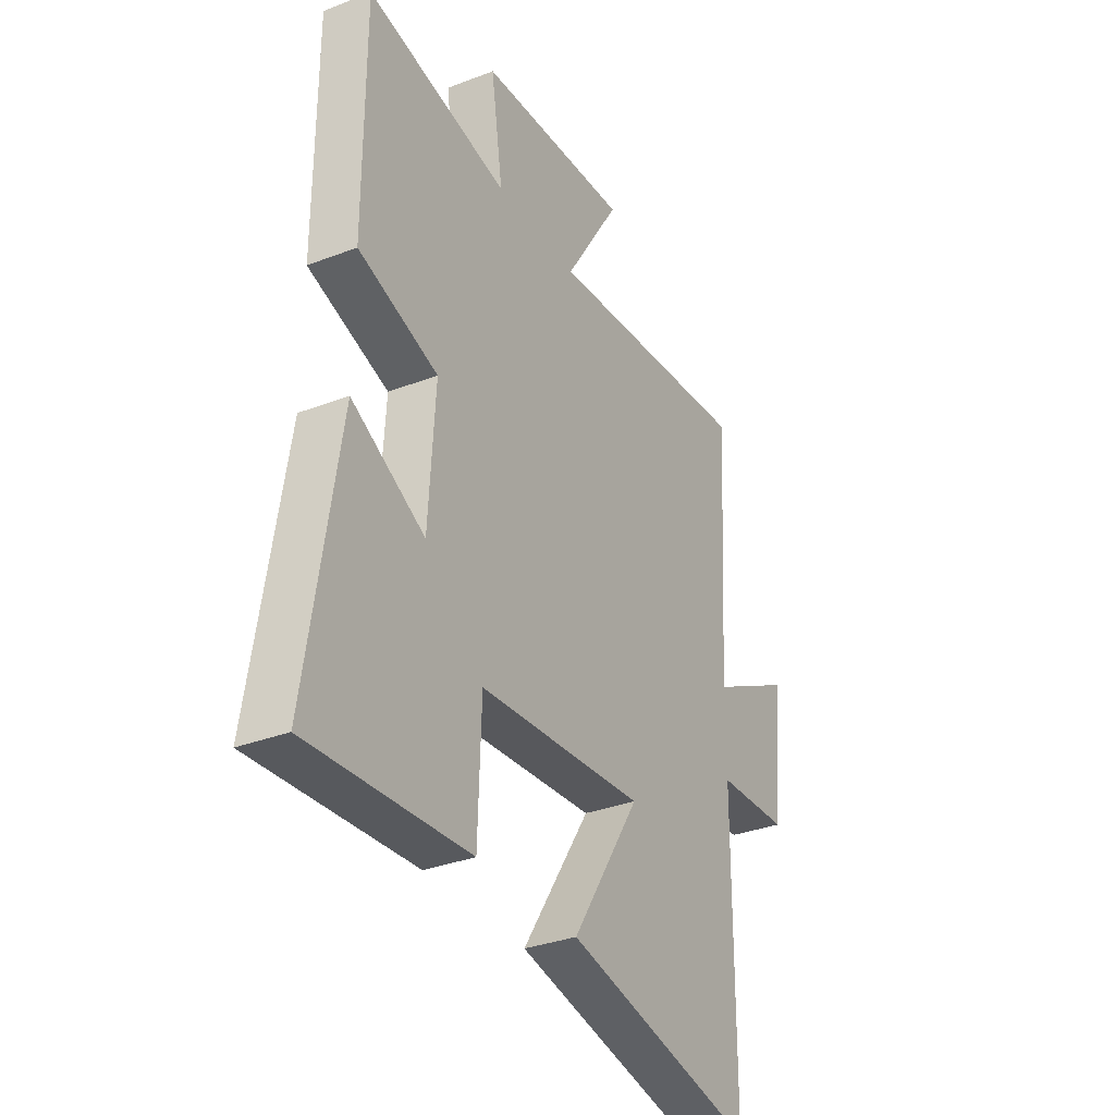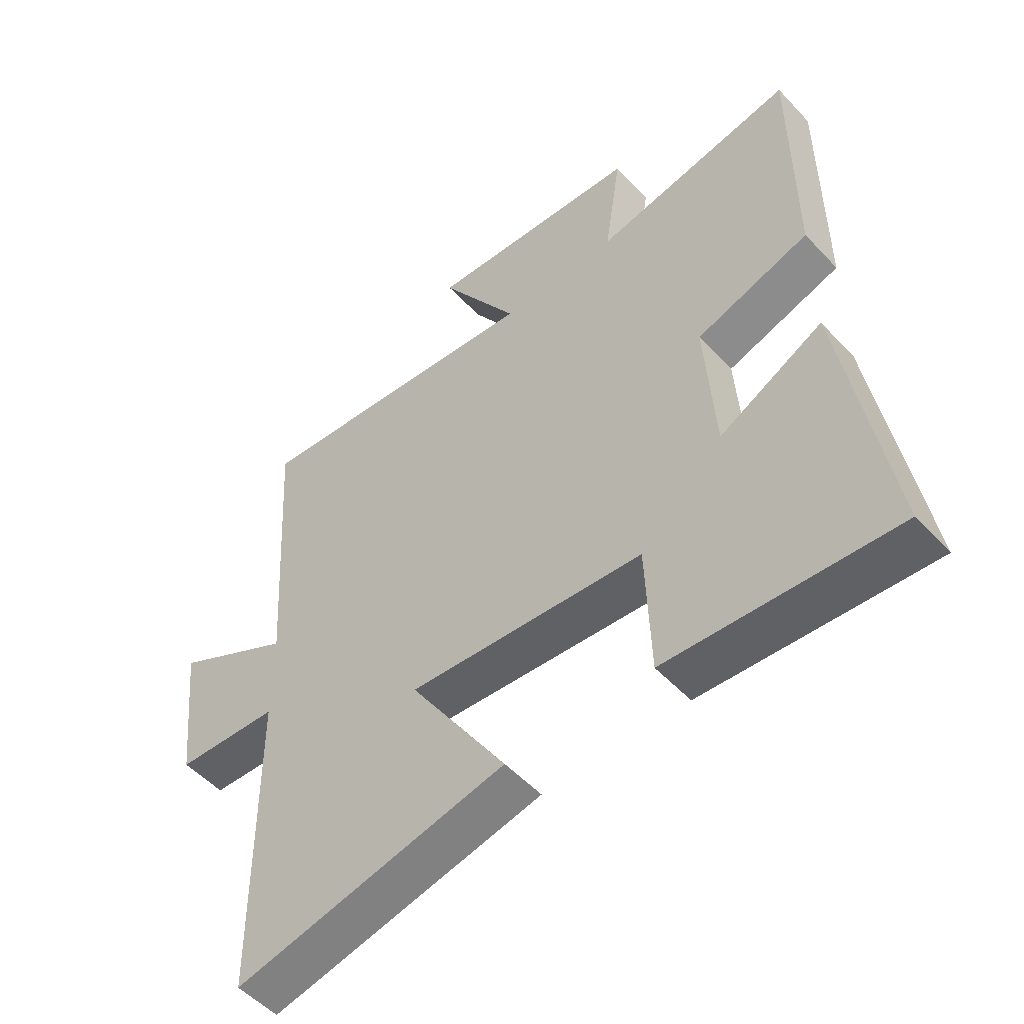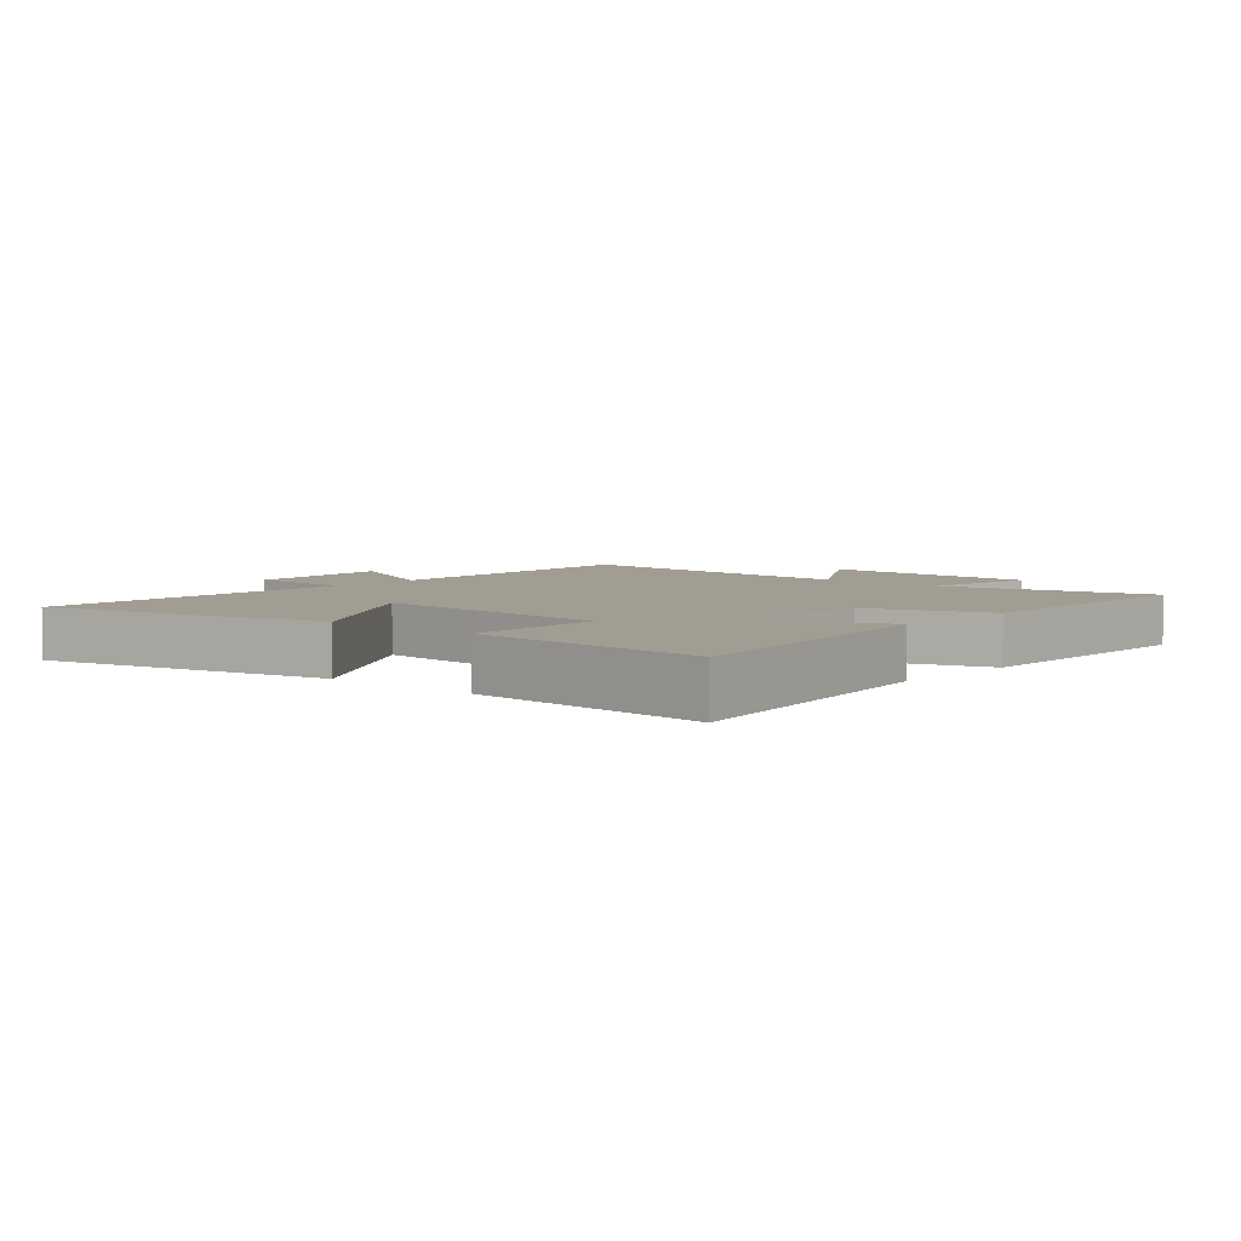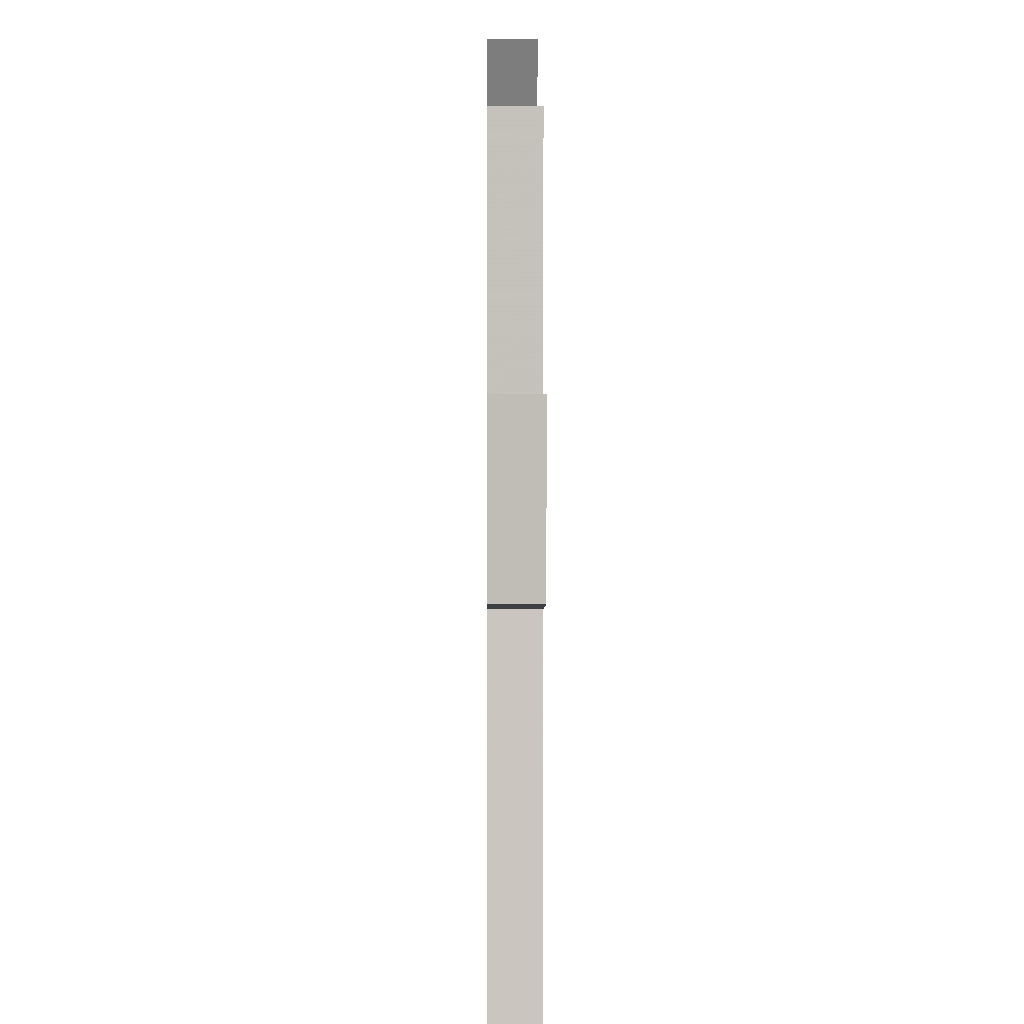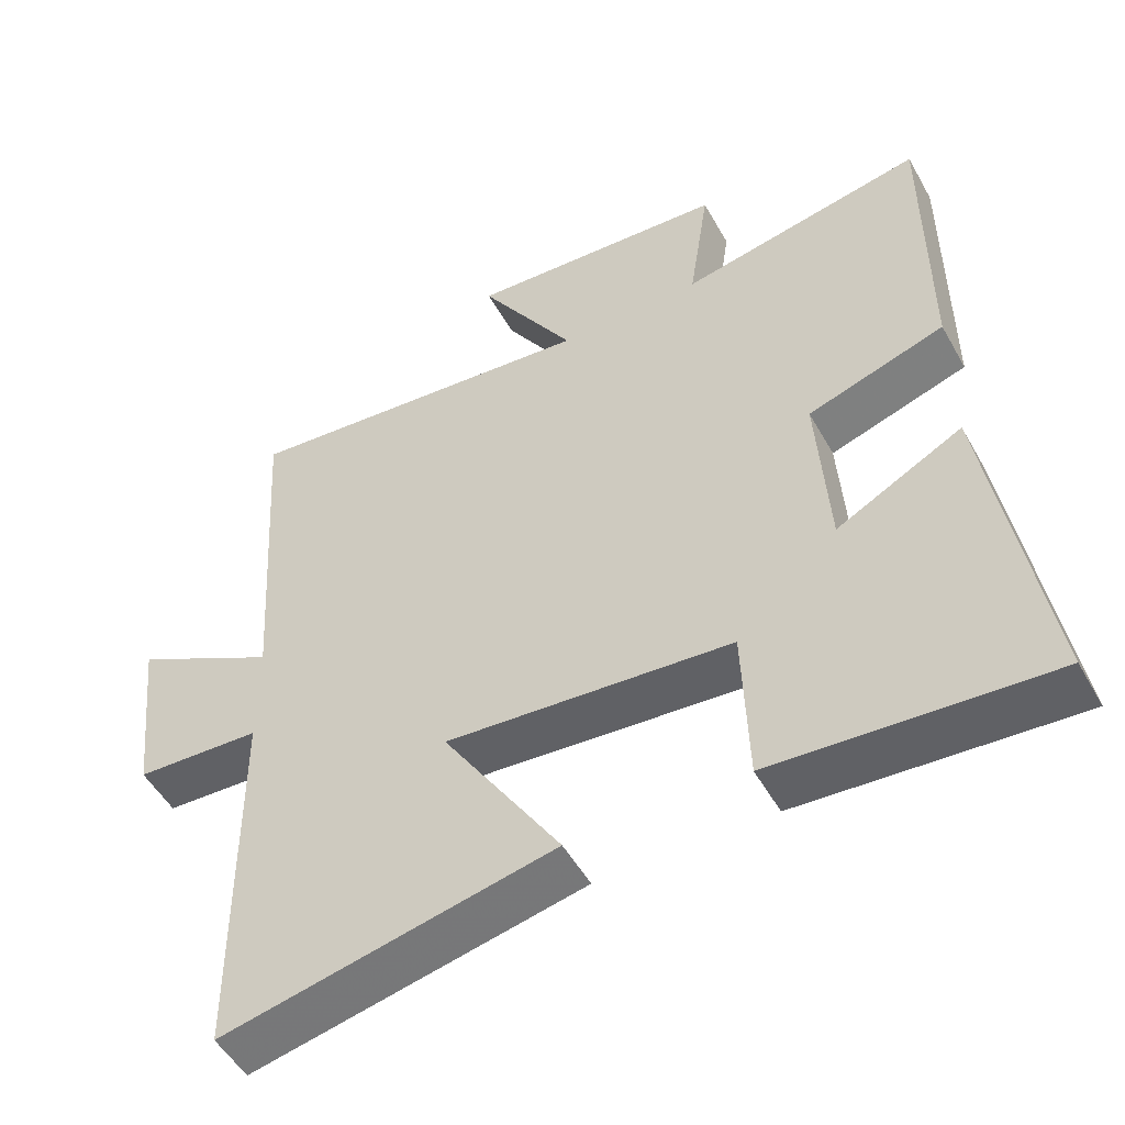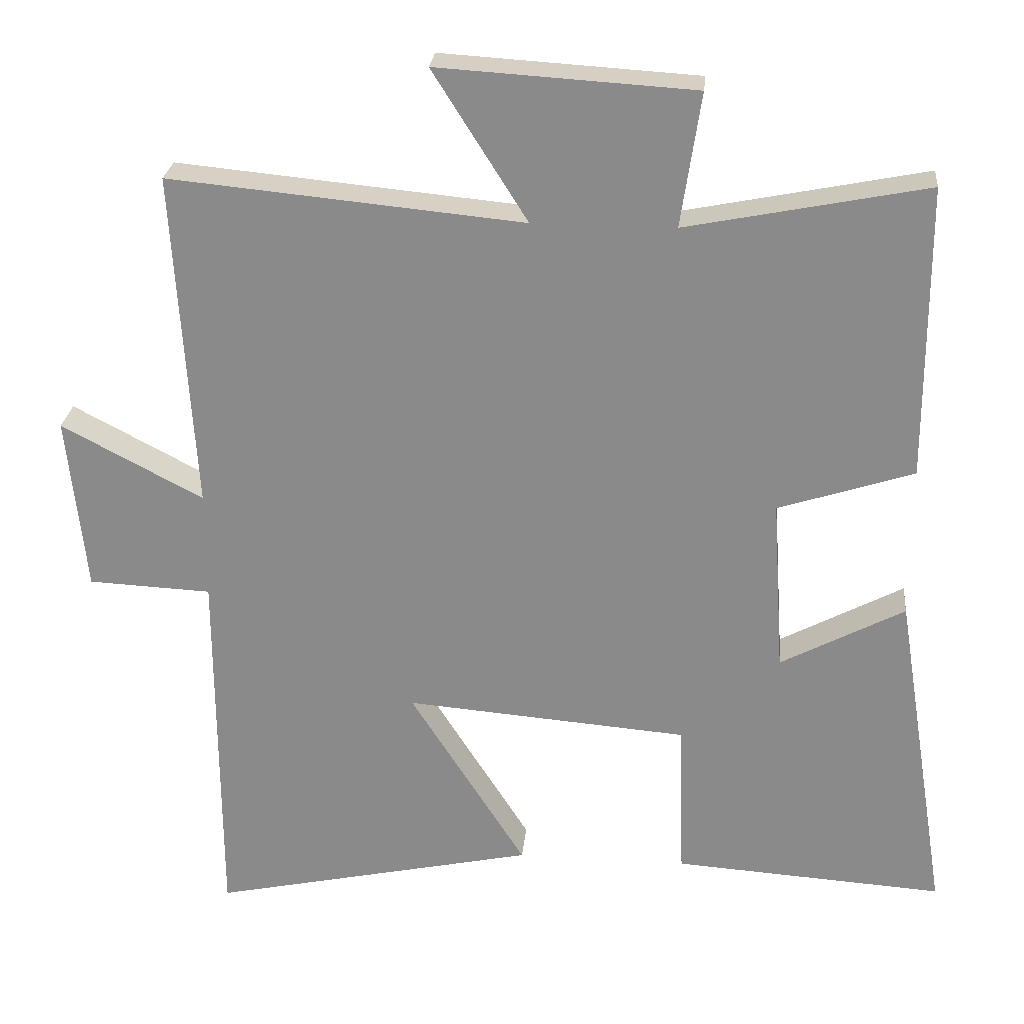
<metadata>
{"format":"obj","ext":"obj","renderer":"f3d","projection":"perspective","resolution":1024,"background":"white","views":[{"elev":-32.7,"azim":-61.9,"up":"+Z"},{"elev":-52.0,"azim":-138.6,"up":"+Z"},{"elev":4.9,"azim":-138.6,"up":"+Y"},{"elev":-1.4,"azim":89.5,"up":"+Z"},{"elev":-51.0,"azim":-151.5,"up":"+Z"},{"elev":25.6,"azim":-174.5,"up":"+Z"}]}
</metadata>
<code>
v -0.499 0.07 0.567
v -0.163 0.07 0.5
v -0.191 0.07 0.687
v 0.167 0.07 0.709
v 0.035 0.07 0.5
v 0.529 0.07 0.547
v 0.5 0.07 0.074
v 0.698 0.07 0.178
v 0.672 0.07 -0.068
v 0.5 0.07 -0.076
v 0.498 0.07 -0.598
v 0.043 0.07 -0.5
v 0.205 0.07 -0.245
v -0.189 0.07 -0.277
v -0.197 0.07 -0.5
v -0.575 0.07 -0.525
v -0.5 0.07 -0.057
v -0.327 0.07 -0.149
v -0.311 0.07 0.095
v -0.5 0.07 0.157
v -0.499 0 0.567
v -0.163 0 0.5
v -0.191 0 0.687
v 0.167 0 0.709
v 0.035 0 0.5
v 0.529 0 0.547
v 0.5 0 0.074
v 0.698 0 0.178
v 0.672 0 -0.068
v 0.5 0 -0.076
v 0.498 0 -0.598
v 0.043 0 -0.5
v 0.205 0 -0.245
v -0.189 0 -0.277
v -0.197 0 -0.5
v -0.575 0 -0.525
v -0.5 0 -0.057
v -0.327 0 -0.149
v -0.311 0 0.095
v -0.5 0 0.157
f 19 20 1 2
f 18 19 2
f 16 17 18
f 15 16 18
f 14 15 18
f 13 14 18 2
f 10 11 12 13
f 10 13 2 3
f 7 8 9 10
f 7 10 3
f 5 6 7
f 5 7 3
f 3 4 5
f 22 21 40 39
f 22 39 38
f 38 37 36
f 38 36 35
f 38 35 34
f 22 38 34 33
f 33 32 31 30
f 23 22 33 30
f 30 29 28 27
f 23 30 27
f 27 26 25
f 23 27 25
f 25 24 23
f 1 21 22 2
f 2 22 23 3
f 3 23 24 4
f 4 24 25 5
f 5 25 26 6
f 6 26 27 7
f 7 27 28 8
f 8 28 29 9
f 9 29 30 10
f 10 30 31 11
f 11 31 32 12
f 12 32 33 13
f 13 33 34 14
f 14 34 35 15
f 15 35 36 16
f 16 36 37 17
f 17 37 38 18
f 18 38 39 19
f 19 39 40 20
f 20 40 21 1

</code>
